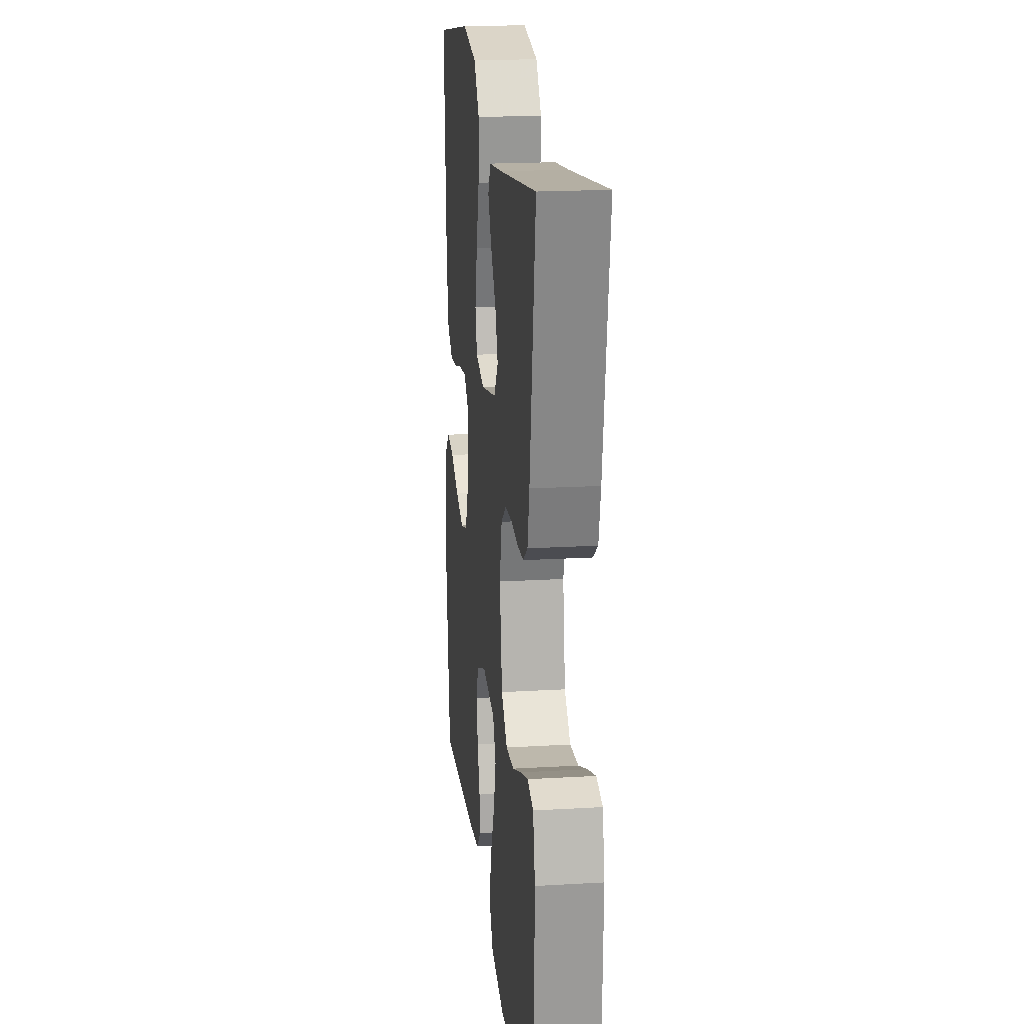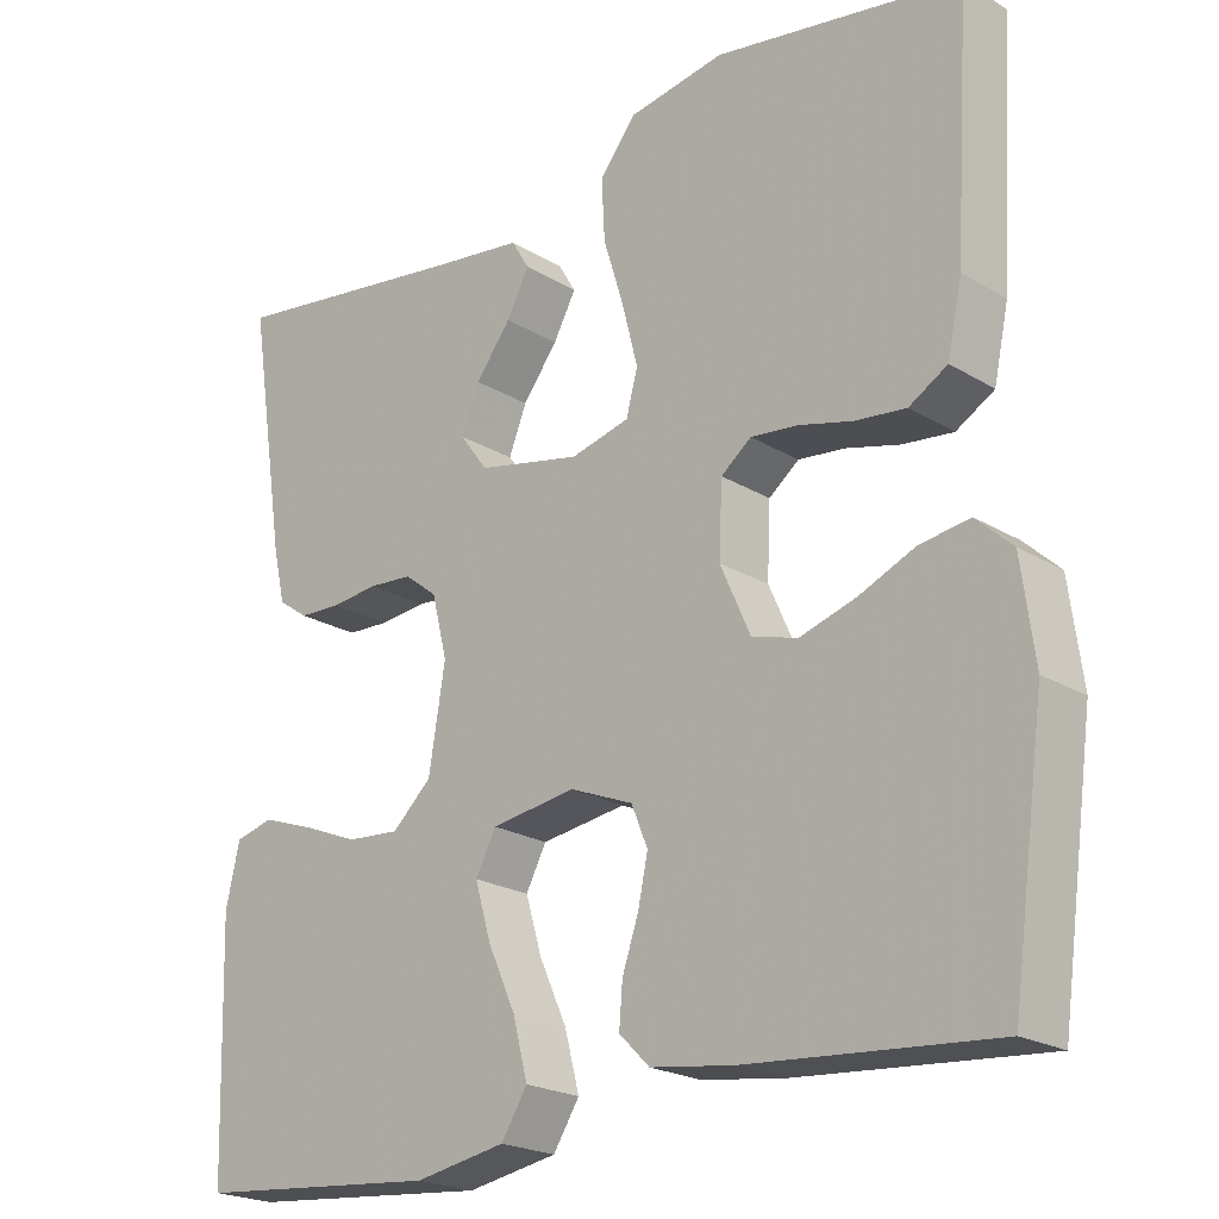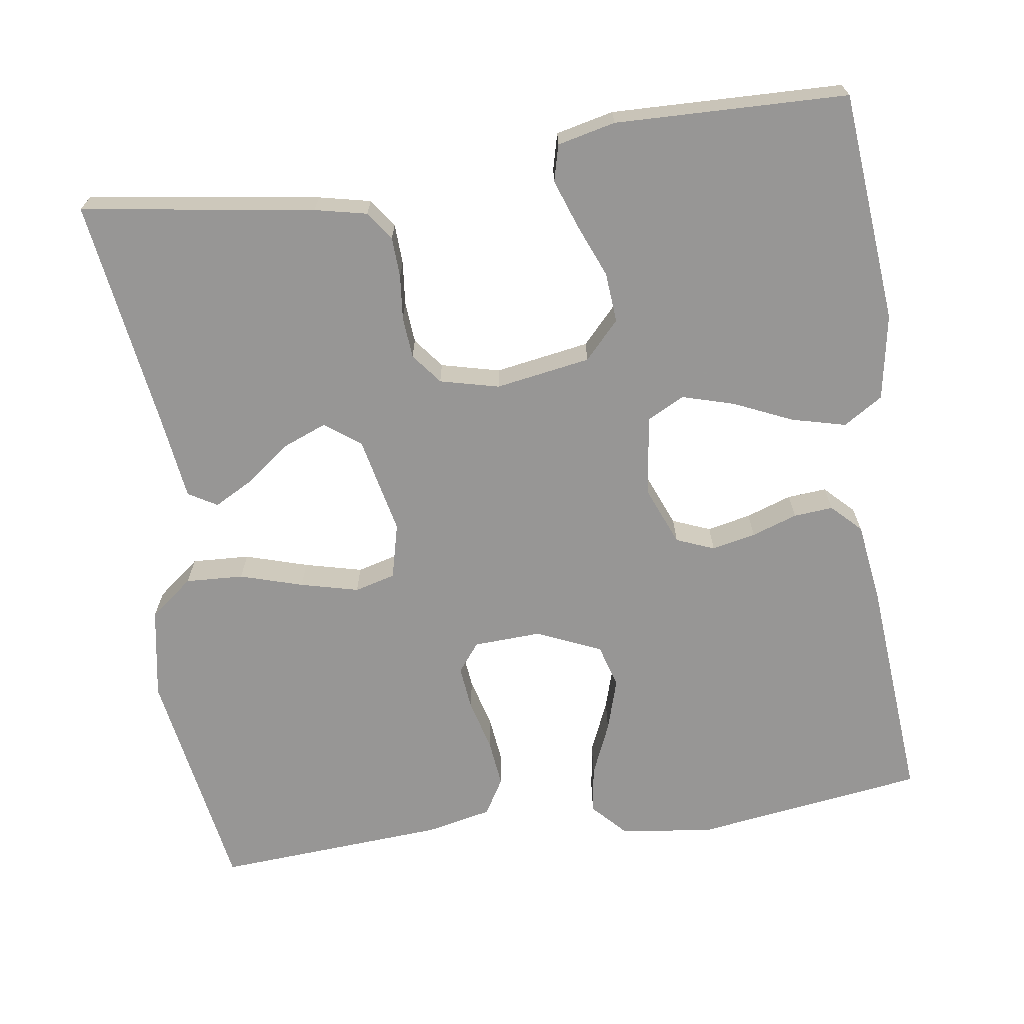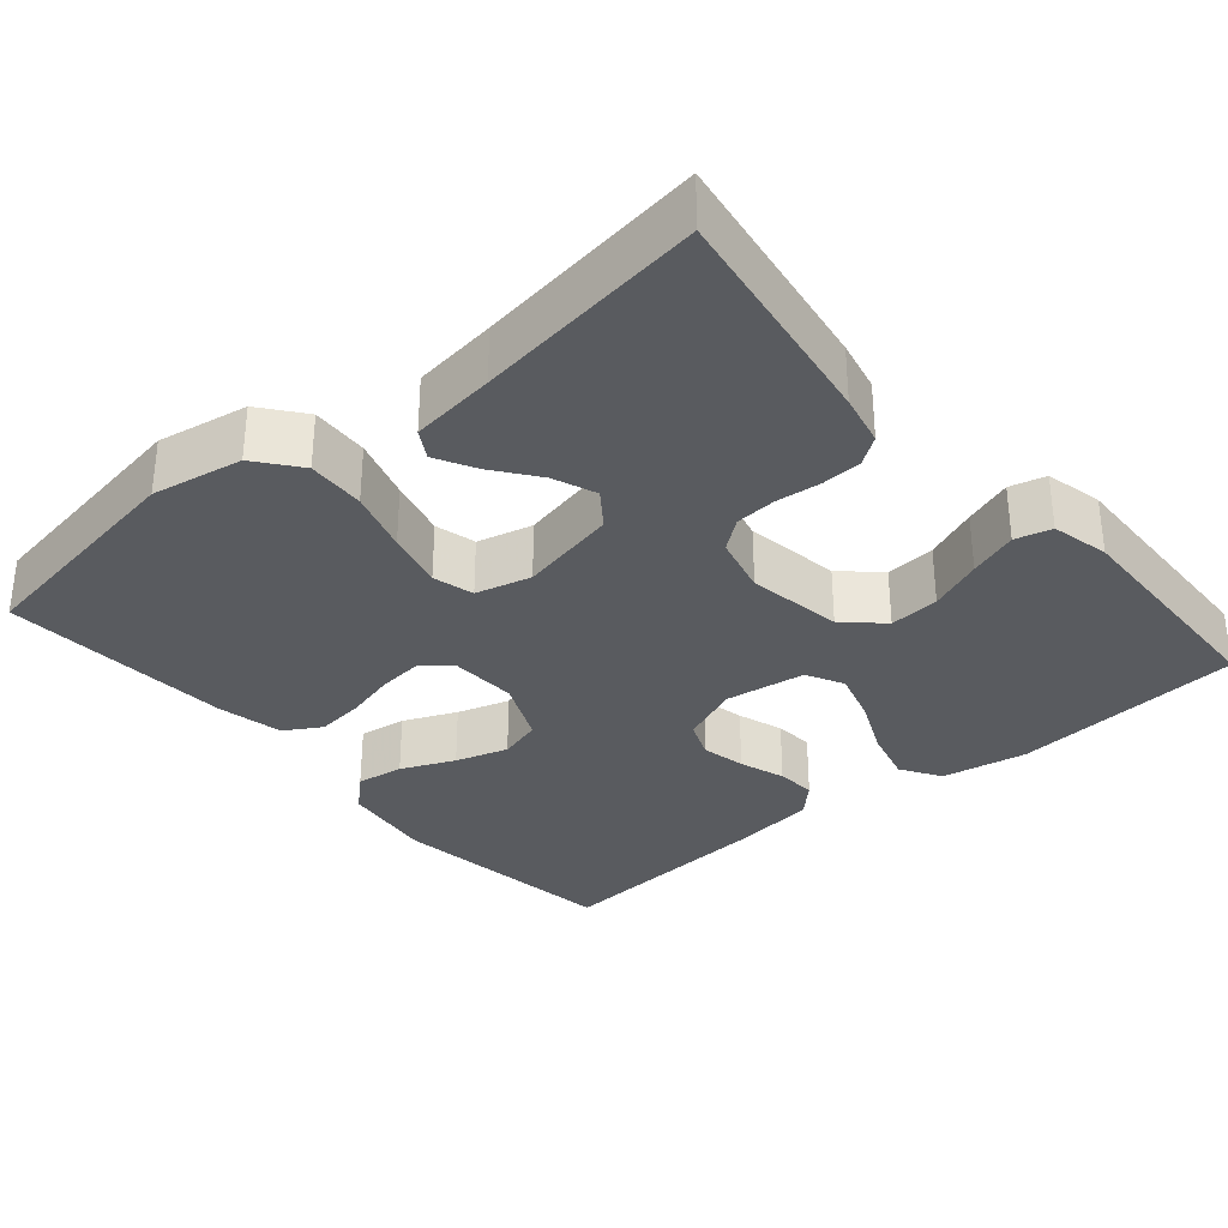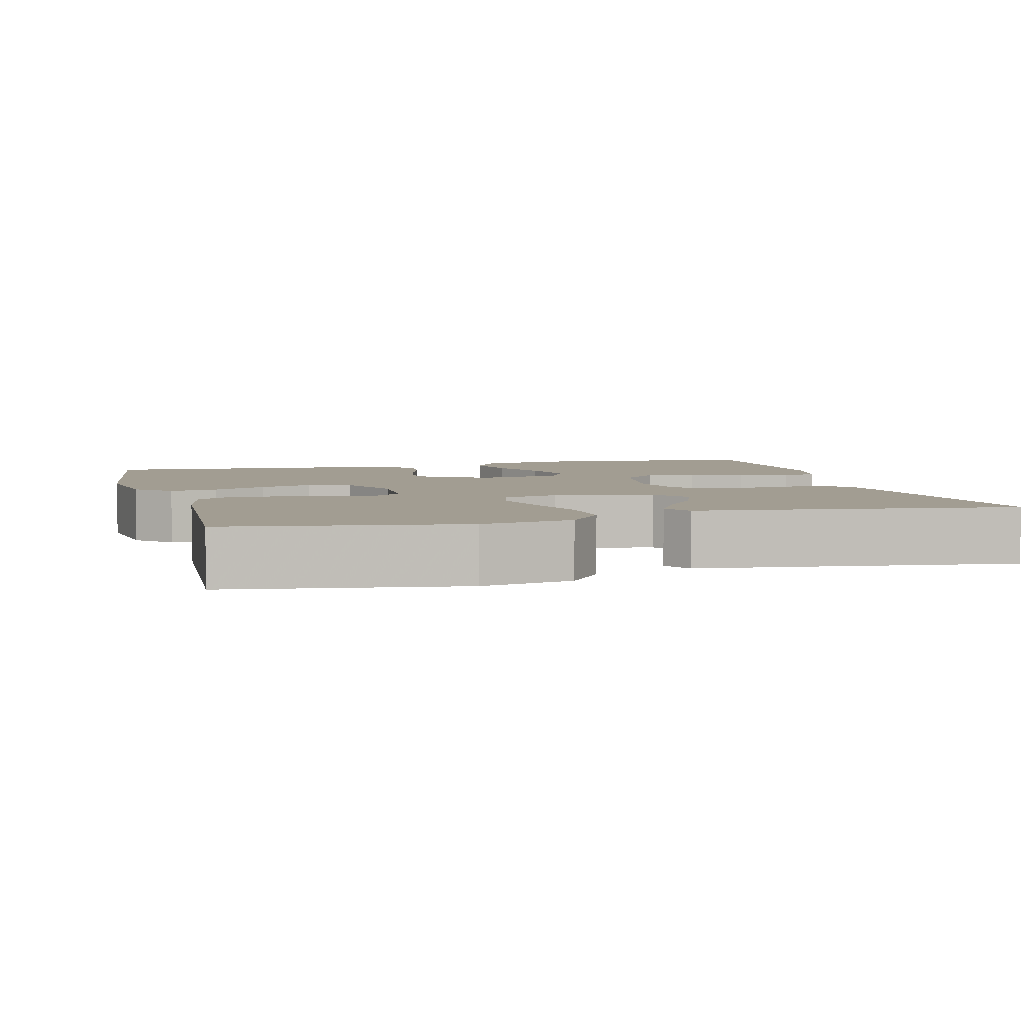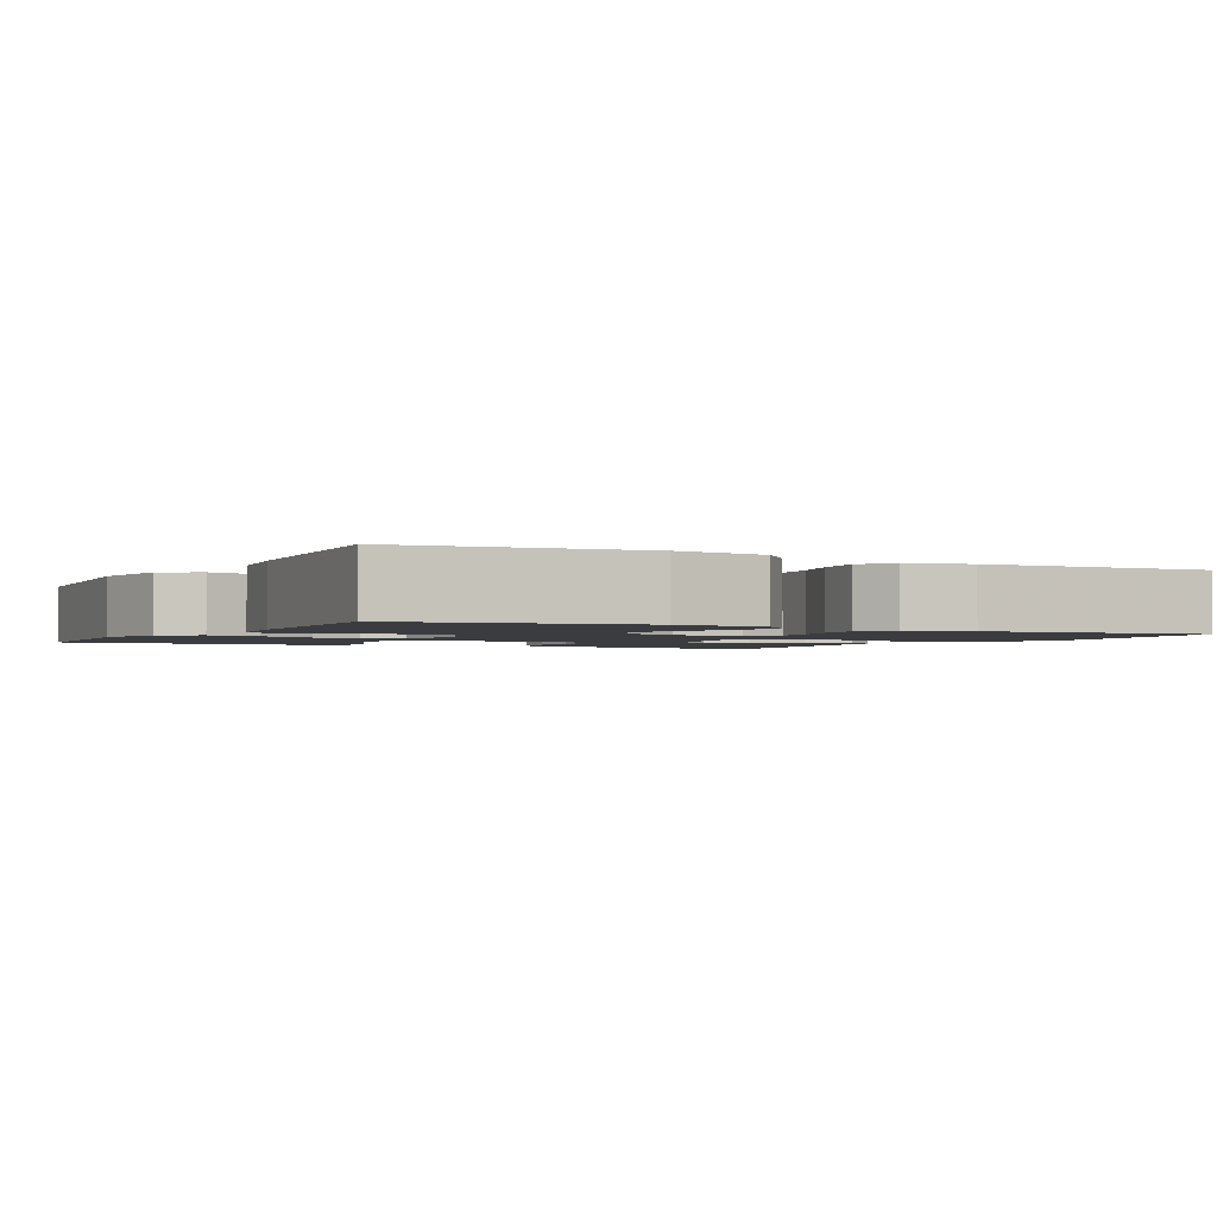
<metadata>
{"format":"obj","ext":"obj","renderer":"f3d","projection":"perspective","resolution":1024,"background":"white","views":[{"elev":19.3,"azim":83.7,"up":"+Z"},{"elev":-21.6,"azim":-136.8,"up":"+Z"},{"elev":-68.0,"azim":98.5,"up":"+Y"},{"elev":-32.6,"azim":40.4,"up":"+Y"},{"elev":4.9,"azim":-15.2,"up":"+Y"},{"elev":-2.0,"azim":-117.8,"up":"+Y"}]}
</metadata>
<code>
v -0.5 0.07 -0.5
v -0.541 0.07 -0.2
v -0.525 0.07 -0.08
v -0.481 0.07 -0.039
v -0.42 0.07 -0.048
v -0.351 0.07 -0.078
v -0.283 0.07 -0.099
v -0.227 0.07 -0.083
v -0.19 0.07 0
v -0.194 0.07 0.088
v -0.231 0.07 0.117
v -0.288 0.07 0.111
v -0.354 0.07 0.094
v -0.416 0.07 0.087
v -0.463 0.07 0.115
v -0.481 0.07 0.2
v -0.5 0.07 0.5
v -0.2 0.07 0.548
v -0.082 0.07 0.527
v -0.038 0.07 0.471
v -0.042 0.07 0.396
v -0.067 0.07 0.315
v -0.086 0.07 0.24
v -0.072 0.07 0.187
v 0 0.07 0.169
v 0.127 0.07 0.196
v 0.161 0.07 0.242
v 0.139 0.07 0.298
v 0.096 0.07 0.355
v 0.068 0.07 0.407
v 0.09 0.07 0.444
v 0.2 0.07 0.458
v 0.5 0.07 0.5
v 0.454 0.07 0.2
v 0.439 0.07 0.133
v 0.402 0.07 0.107
v 0.35 0.07 0.105
v 0.293 0.07 0.111
v 0.239 0.07 0.107
v 0.199 0.07 0.076
v 0.18 0.07 0
v 0.2 0.07 -0.123
v 0.248 0.07 -0.168
v 0.313 0.07 -0.163
v 0.382 0.07 -0.135
v 0.445 0.07 -0.113
v 0.492 0.07 -0.125
v 0.509 0.07 -0.2
v 0.5 0.07 -0.5
v 0.2 0.07 -0.526
v 0.089 0.07 -0.506
v 0.057 0.07 -0.455
v 0.075 0.07 -0.385
v 0.109 0.07 -0.31
v 0.129 0.07 -0.242
v 0.104 0.07 -0.194
v 0 0.07 -0.179
v -0.077 0.07 -0.21
v -0.097 0.07 -0.259
v -0.085 0.07 -0.316
v -0.065 0.07 -0.375
v -0.061 0.07 -0.426
v -0.098 0.07 -0.463
v -0.2 0.07 -0.477
v -0.5 0 -0.5
v -0.541 0 -0.2
v -0.525 0 -0.08
v -0.481 0 -0.039
v -0.42 0 -0.048
v -0.351 0 -0.078
v -0.283 0 -0.099
v -0.227 0 -0.083
v -0.19 0 0
v -0.194 0 0.088
v -0.231 0 0.117
v -0.288 0 0.111
v -0.354 0 0.094
v -0.416 0 0.087
v -0.463 0 0.115
v -0.481 0 0.2
v -0.5 0 0.5
v -0.2 0 0.548
v -0.082 0 0.527
v -0.038 0 0.471
v -0.042 0 0.396
v -0.067 0 0.315
v -0.086 0 0.24
v -0.072 0 0.187
v 0 0 0.169
v 0.127 0 0.196
v 0.161 0 0.242
v 0.139 0 0.298
v 0.096 0 0.355
v 0.068 0 0.407
v 0.09 0 0.444
v 0.2 0 0.458
v 0.5 0 0.5
v 0.454 0 0.2
v 0.439 0 0.133
v 0.402 0 0.107
v 0.35 0 0.105
v 0.293 0 0.111
v 0.239 0 0.107
v 0.199 0 0.076
v 0.18 0 0
v 0.2 0 -0.123
v 0.248 0 -0.168
v 0.313 0 -0.163
v 0.382 0 -0.135
v 0.445 0 -0.113
v 0.492 0 -0.125
v 0.509 0 -0.2
v 0.5 0 -0.5
v 0.2 0 -0.526
v 0.089 0 -0.506
v 0.057 0 -0.455
v 0.075 0 -0.385
v 0.109 0 -0.31
v 0.129 0 -0.242
v 0.104 0 -0.194
v 0 0 -0.179
v -0.077 0 -0.21
v -0.097 0 -0.259
v -0.085 0 -0.316
v -0.065 0 -0.375
v -0.061 0 -0.426
v -0.098 0 -0.463
v -0.2 0 -0.477
f 4 5 6
f 3 4 6
f 2 3 6
f 1 2 6
f 64 1 6
f 63 64 6
f 62 63 6
f 61 62 6
f 60 61 6
f 59 60 6 7
f 58 59 7 8
f 57 58 8 9
f 56 57 9 10
f 52 53 54
f 51 52 54
f 50 51 54
f 49 50 54
f 48 49 54
f 47 48 54
f 46 47 54
f 45 46 54
f 44 45 54
f 43 44 54 55
f 42 43 55 56
f 36 37 38
f 35 36 38
f 34 35 38
f 33 34 38
f 32 33 38
f 31 32 38
f 30 31 38
f 29 30 38
f 28 29 38
f 27 28 38 39
f 26 27 39 40
f 20 21 22
f 19 20 22
f 18 19 22
f 17 18 22
f 16 17 22
f 15 16 22
f 14 15 22
f 13 14 22
f 12 13 22
f 11 12 22 23
f 10 11 23 24
f 10 24 25
f 56 10 25
f 42 56 25
f 41 42 25
f 25 26 40 41
f 70 69 68
f 70 68 67
f 70 67 66
f 70 66 65
f 70 65 128
f 70 128 127
f 70 127 126
f 70 126 125
f 70 125 124
f 71 70 124 123
f 72 71 123 122
f 73 72 122 121
f 74 73 121 120
f 118 117 116
f 118 116 115
f 118 115 114
f 118 114 113
f 118 113 112
f 118 112 111
f 118 111 110
f 118 110 109
f 118 109 108
f 119 118 108 107
f 120 119 107 106
f 102 101 100
f 102 100 99
f 102 99 98
f 102 98 97
f 102 97 96
f 102 96 95
f 102 95 94
f 102 94 93
f 102 93 92
f 103 102 92 91
f 104 103 91 90
f 86 85 84
f 86 84 83
f 86 83 82
f 86 82 81
f 86 81 80
f 86 80 79
f 86 79 78
f 86 78 77
f 86 77 76
f 87 86 76 75
f 88 87 75 74
f 89 88 74
f 89 74 120
f 89 120 106
f 89 106 105
f 105 104 90 89
f 1 65 66 2
f 2 66 67 3
f 3 67 68 4
f 4 68 69 5
f 5 69 70 6
f 6 70 71 7
f 7 71 72 8
f 8 72 73 9
f 9 73 74 10
f 10 74 75 11
f 11 75 76 12
f 12 76 77 13
f 13 77 78 14
f 14 78 79 15
f 15 79 80 16
f 16 80 81 17
f 17 81 82 18
f 18 82 83 19
f 19 83 84 20
f 20 84 85 21
f 21 85 86 22
f 22 86 87 23
f 23 87 88 24
f 24 88 89 25
f 25 89 90 26
f 26 90 91 27
f 27 91 92 28
f 28 92 93 29
f 29 93 94 30
f 30 94 95 31
f 31 95 96 32
f 32 96 97 33
f 33 97 98 34
f 34 98 99 35
f 35 99 100 36
f 36 100 101 37
f 37 101 102 38
f 38 102 103 39
f 39 103 104 40
f 40 104 105 41
f 41 105 106 42
f 42 106 107 43
f 43 107 108 44
f 44 108 109 45
f 45 109 110 46
f 46 110 111 47
f 47 111 112 48
f 48 112 113 49
f 49 113 114 50
f 50 114 115 51
f 51 115 116 52
f 52 116 117 53
f 53 117 118 54
f 54 118 119 55
f 55 119 120 56
f 56 120 121 57
f 57 121 122 58
f 58 122 123 59
f 59 123 124 60
f 60 124 125 61
f 61 125 126 62
f 62 126 127 63
f 63 127 128 64
f 64 128 65 1

</code>
